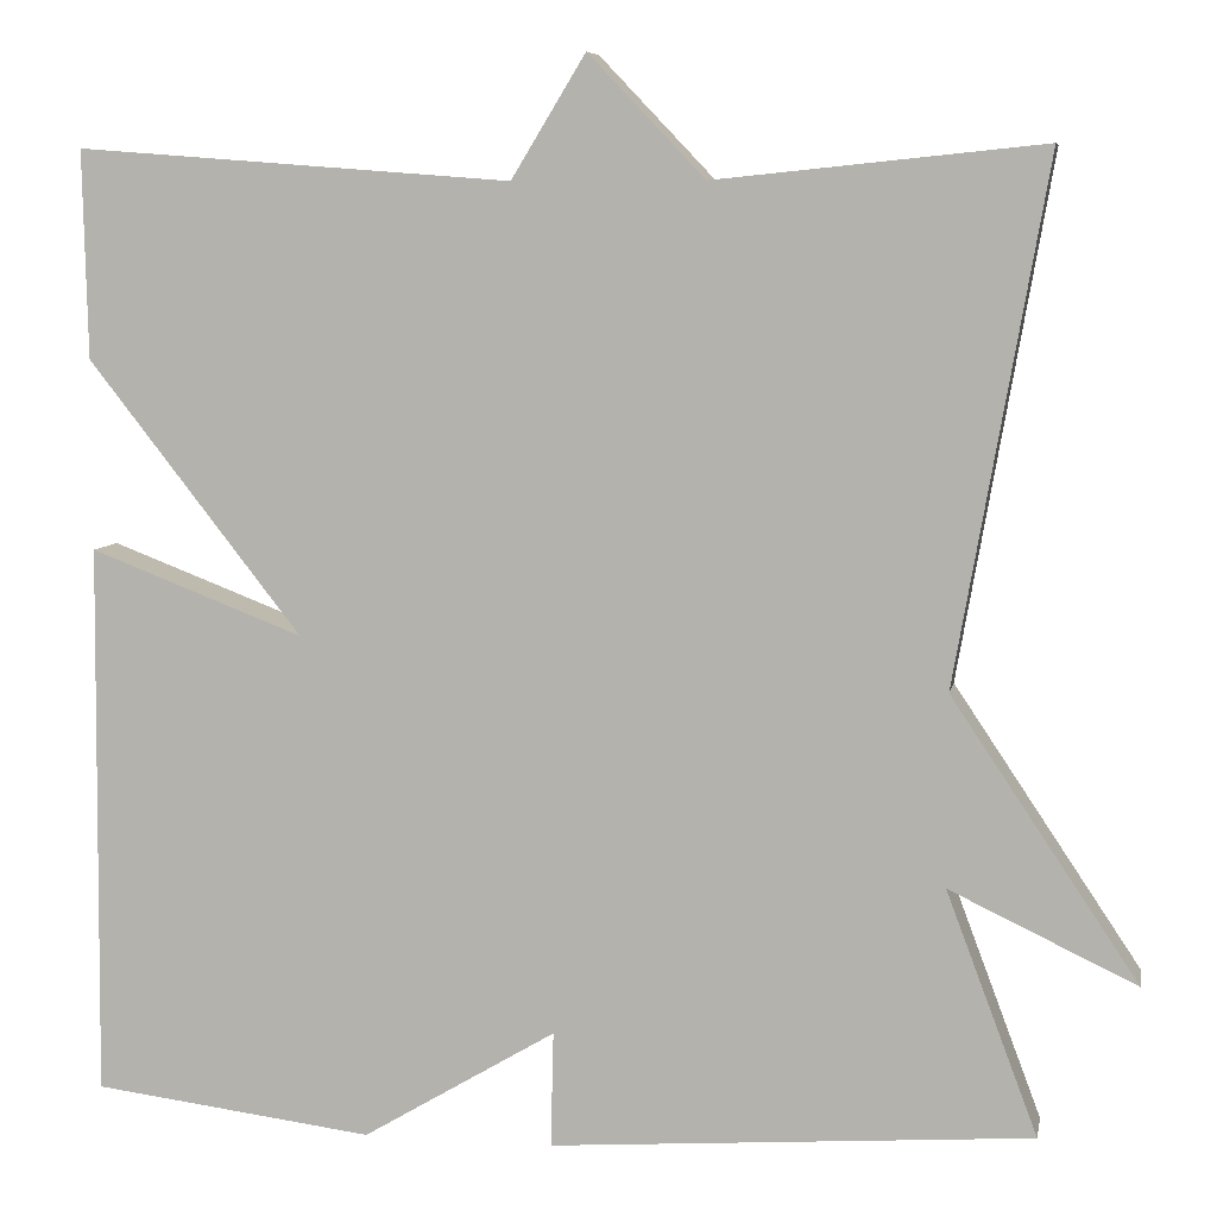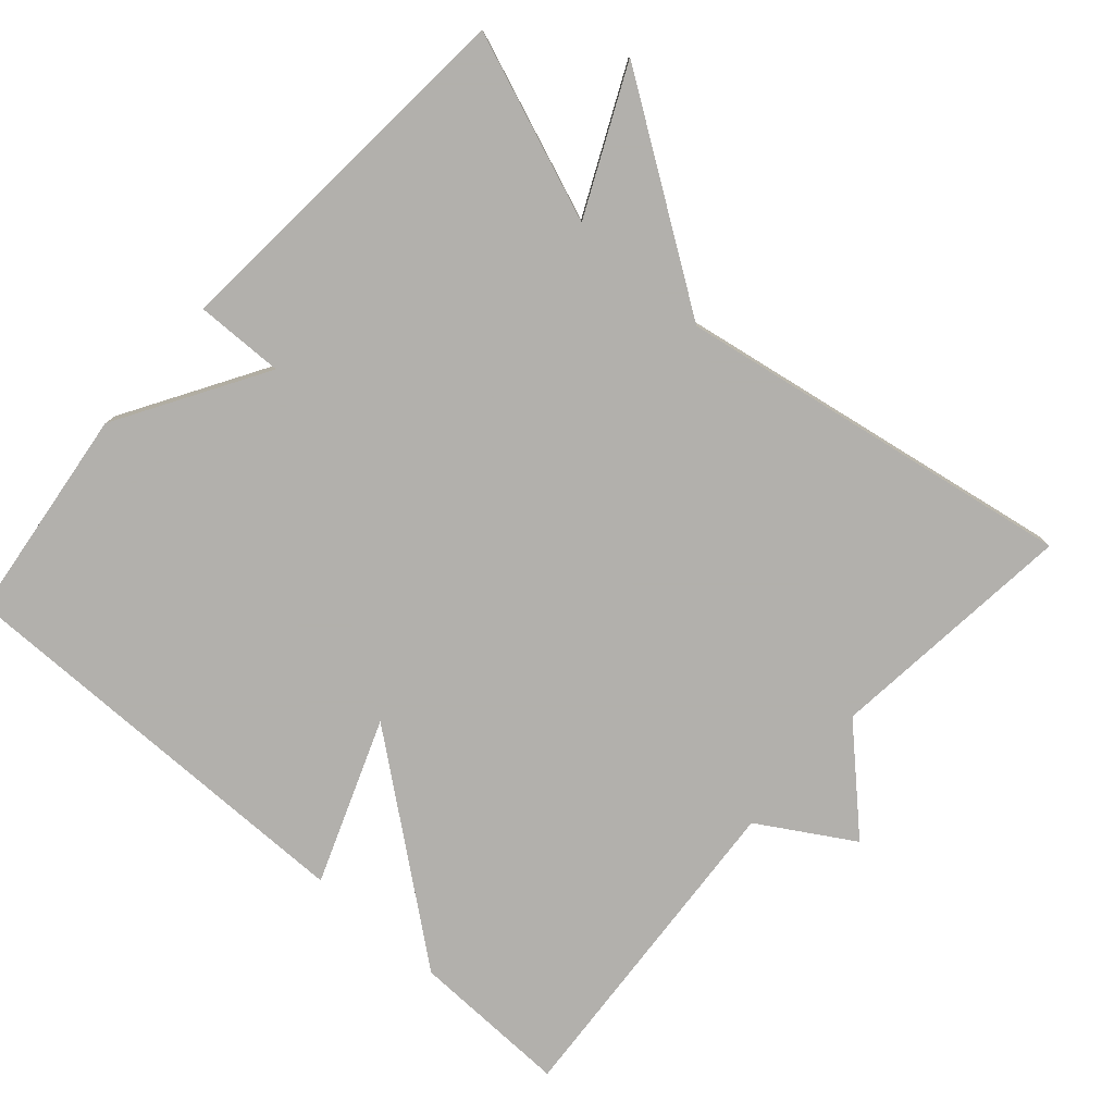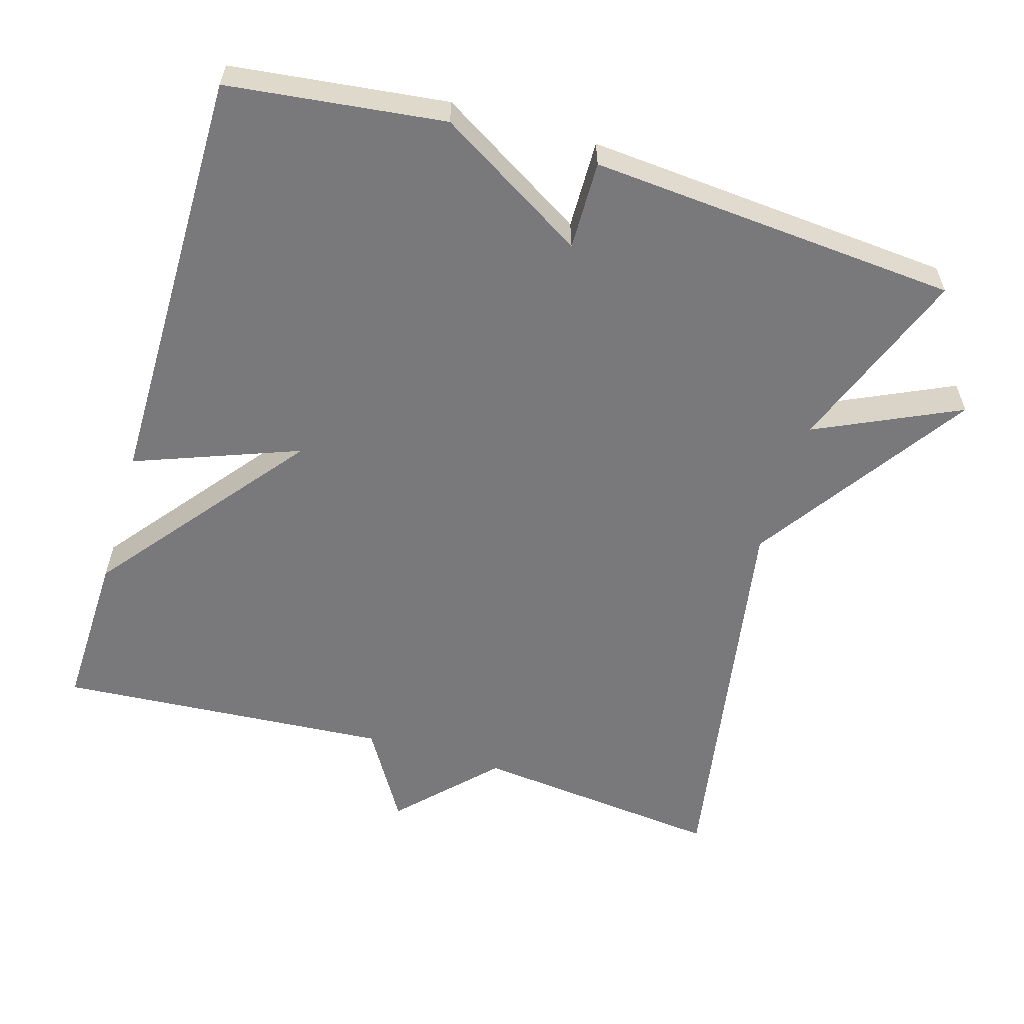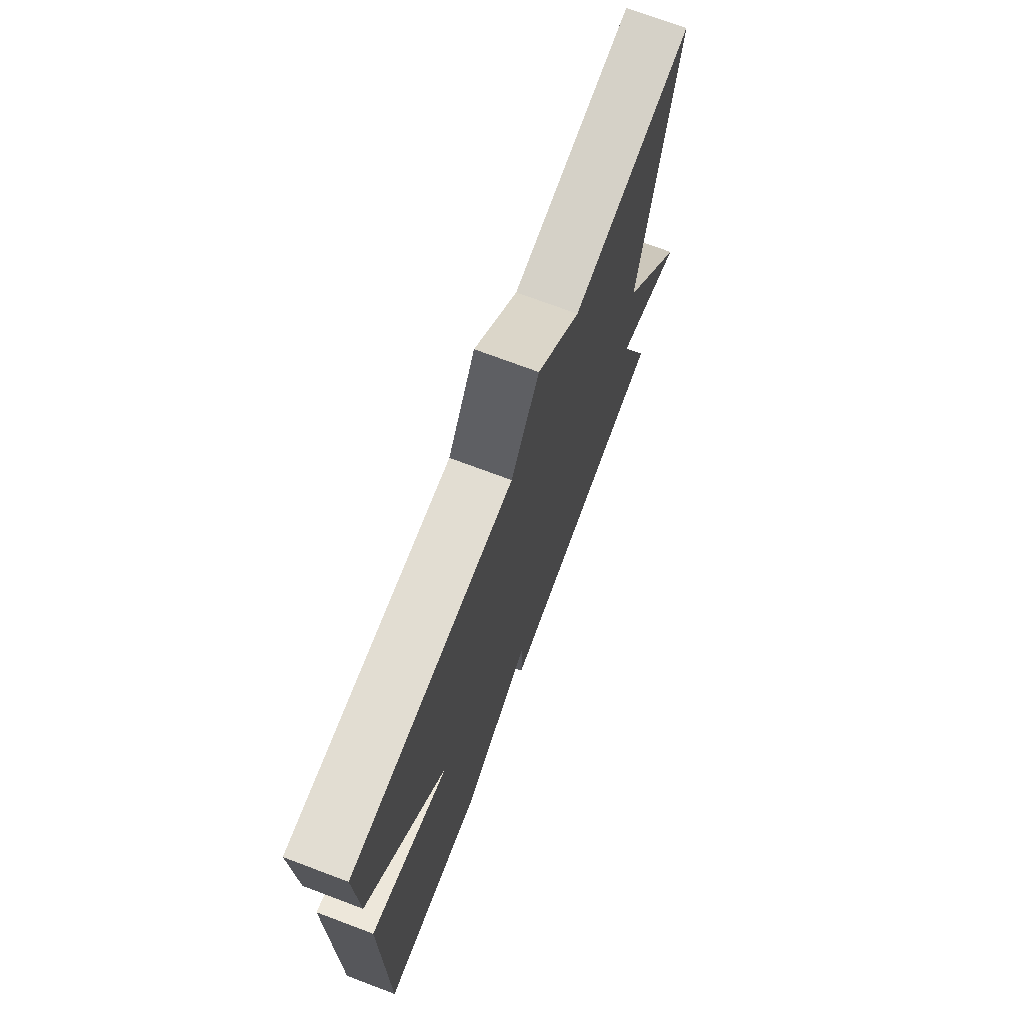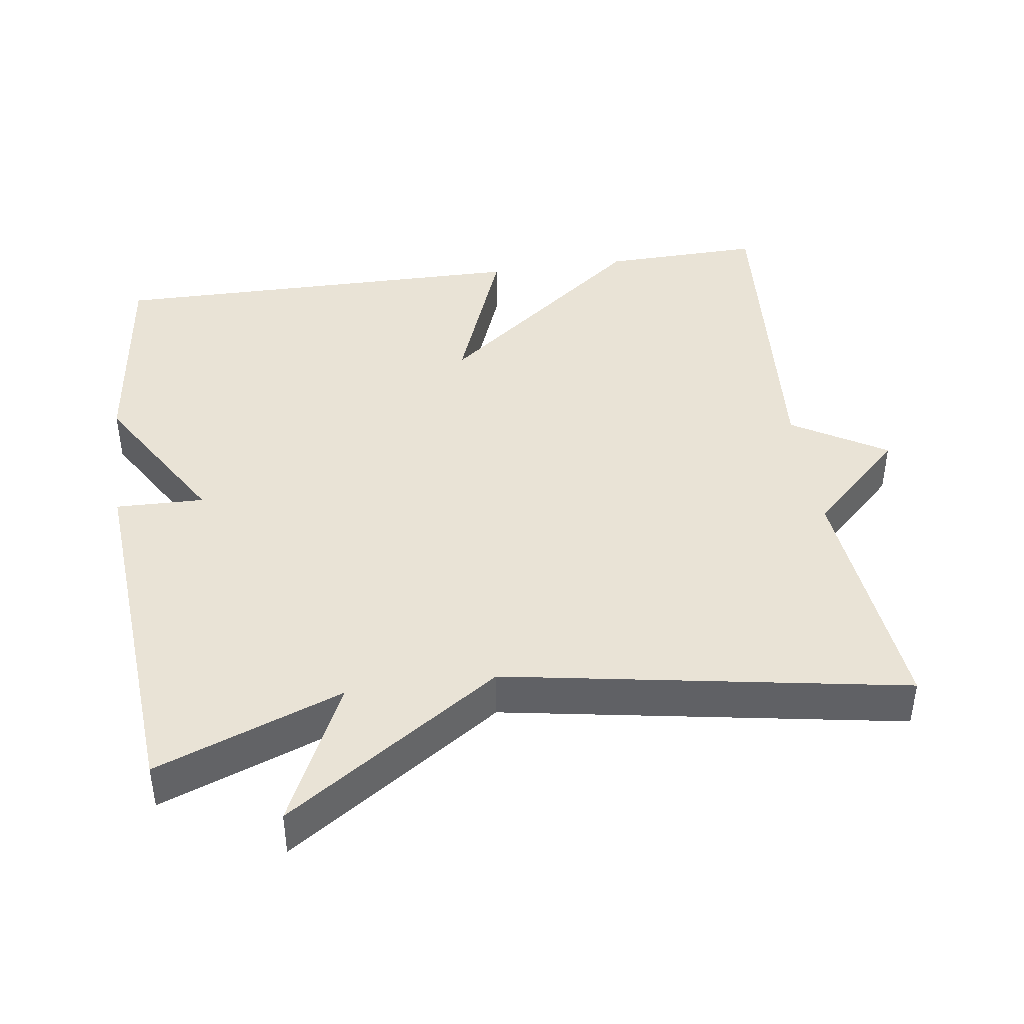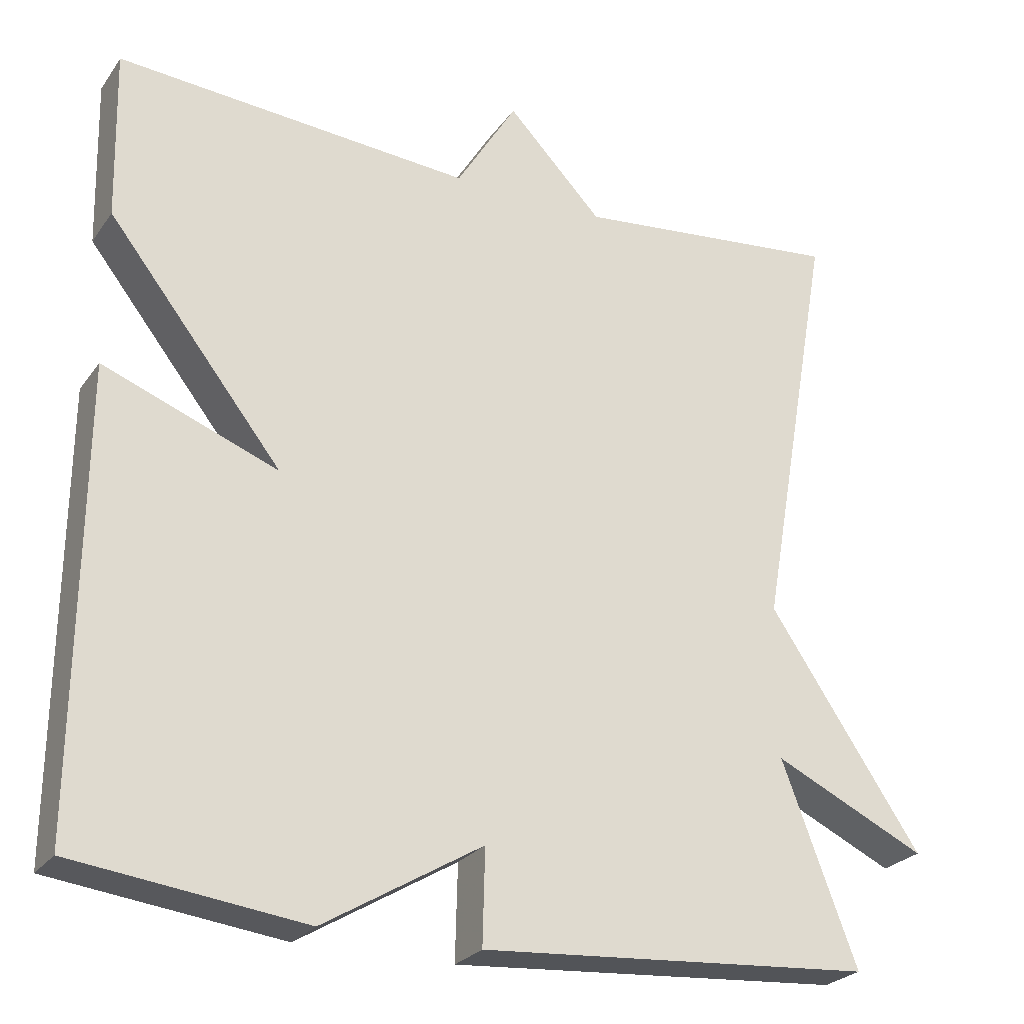
<metadata>
{"format":"obj","ext":"obj","renderer":"f3d","projection":"perspective","resolution":1024,"background":"white","views":[{"elev":7.2,"azim":-169.4,"up":"+Z"},{"elev":-78.6,"azim":-131.7,"up":"+Y"},{"elev":-57.9,"azim":163.1,"up":"+Y"},{"elev":72.8,"azim":110.6,"up":"+Z"},{"elev":42.3,"azim":-98.3,"up":"+Y"},{"elev":-25.5,"azim":152.8,"up":"+Z"}]}
</metadata>
<code>
v -0.5 0.07 0.5
v -0.156 0.07 0.465
v -0.034 0.07 0.593
v 0.044 0.07 0.465
v 0.5 0.07 0.5
v 0.495 0.07 0.282
v 0.271 0.07 -0.004
v 0.495 0.07 0.082
v 0.5 0.07 -0.5
v 0.205 0.07 -0.537
v 0.002 0.07 -0.416
v 0.005 0.07 -0.537
v -0.5 0.07 -0.5
v -0.404 0.07 -0.245
v -0.6 0.07 -0.338
v -0.404 0.07 -0.045
v -0.5 0 0.5
v -0.156 0 0.465
v -0.034 0 0.593
v 0.044 0 0.465
v 0.5 0 0.5
v 0.495 0 0.282
v 0.271 0 -0.004
v 0.495 0 0.082
v 0.5 0 -0.5
v 0.205 0 -0.537
v 0.002 0 -0.416
v 0.005 0 -0.537
v -0.5 0 -0.5
v -0.404 0 -0.245
v -0.6 0 -0.338
v -0.404 0 -0.045
f 14 15 16
f 11 12 13 14
f 11 14 16
f 9 10 11
f 8 9 11
f 7 8 11
f 16 1 2
f 11 16 2
f 7 11 2
f 4 5 6 7
f 2 3 4 7
f 32 31 30
f 30 29 28 27
f 32 30 27
f 27 26 25
f 27 25 24
f 27 24 23
f 18 17 32
f 18 32 27
f 18 27 23
f 23 22 21 20
f 23 20 19 18
f 1 17 18 2
f 2 18 19 3
f 3 19 20 4
f 4 20 21 5
f 5 21 22 6
f 6 22 23 7
f 7 23 24 8
f 8 24 25 9
f 9 25 26 10
f 10 26 27 11
f 11 27 28 12
f 12 28 29 13
f 13 29 30 14
f 14 30 31 15
f 15 31 32 16
f 16 32 17 1

</code>
